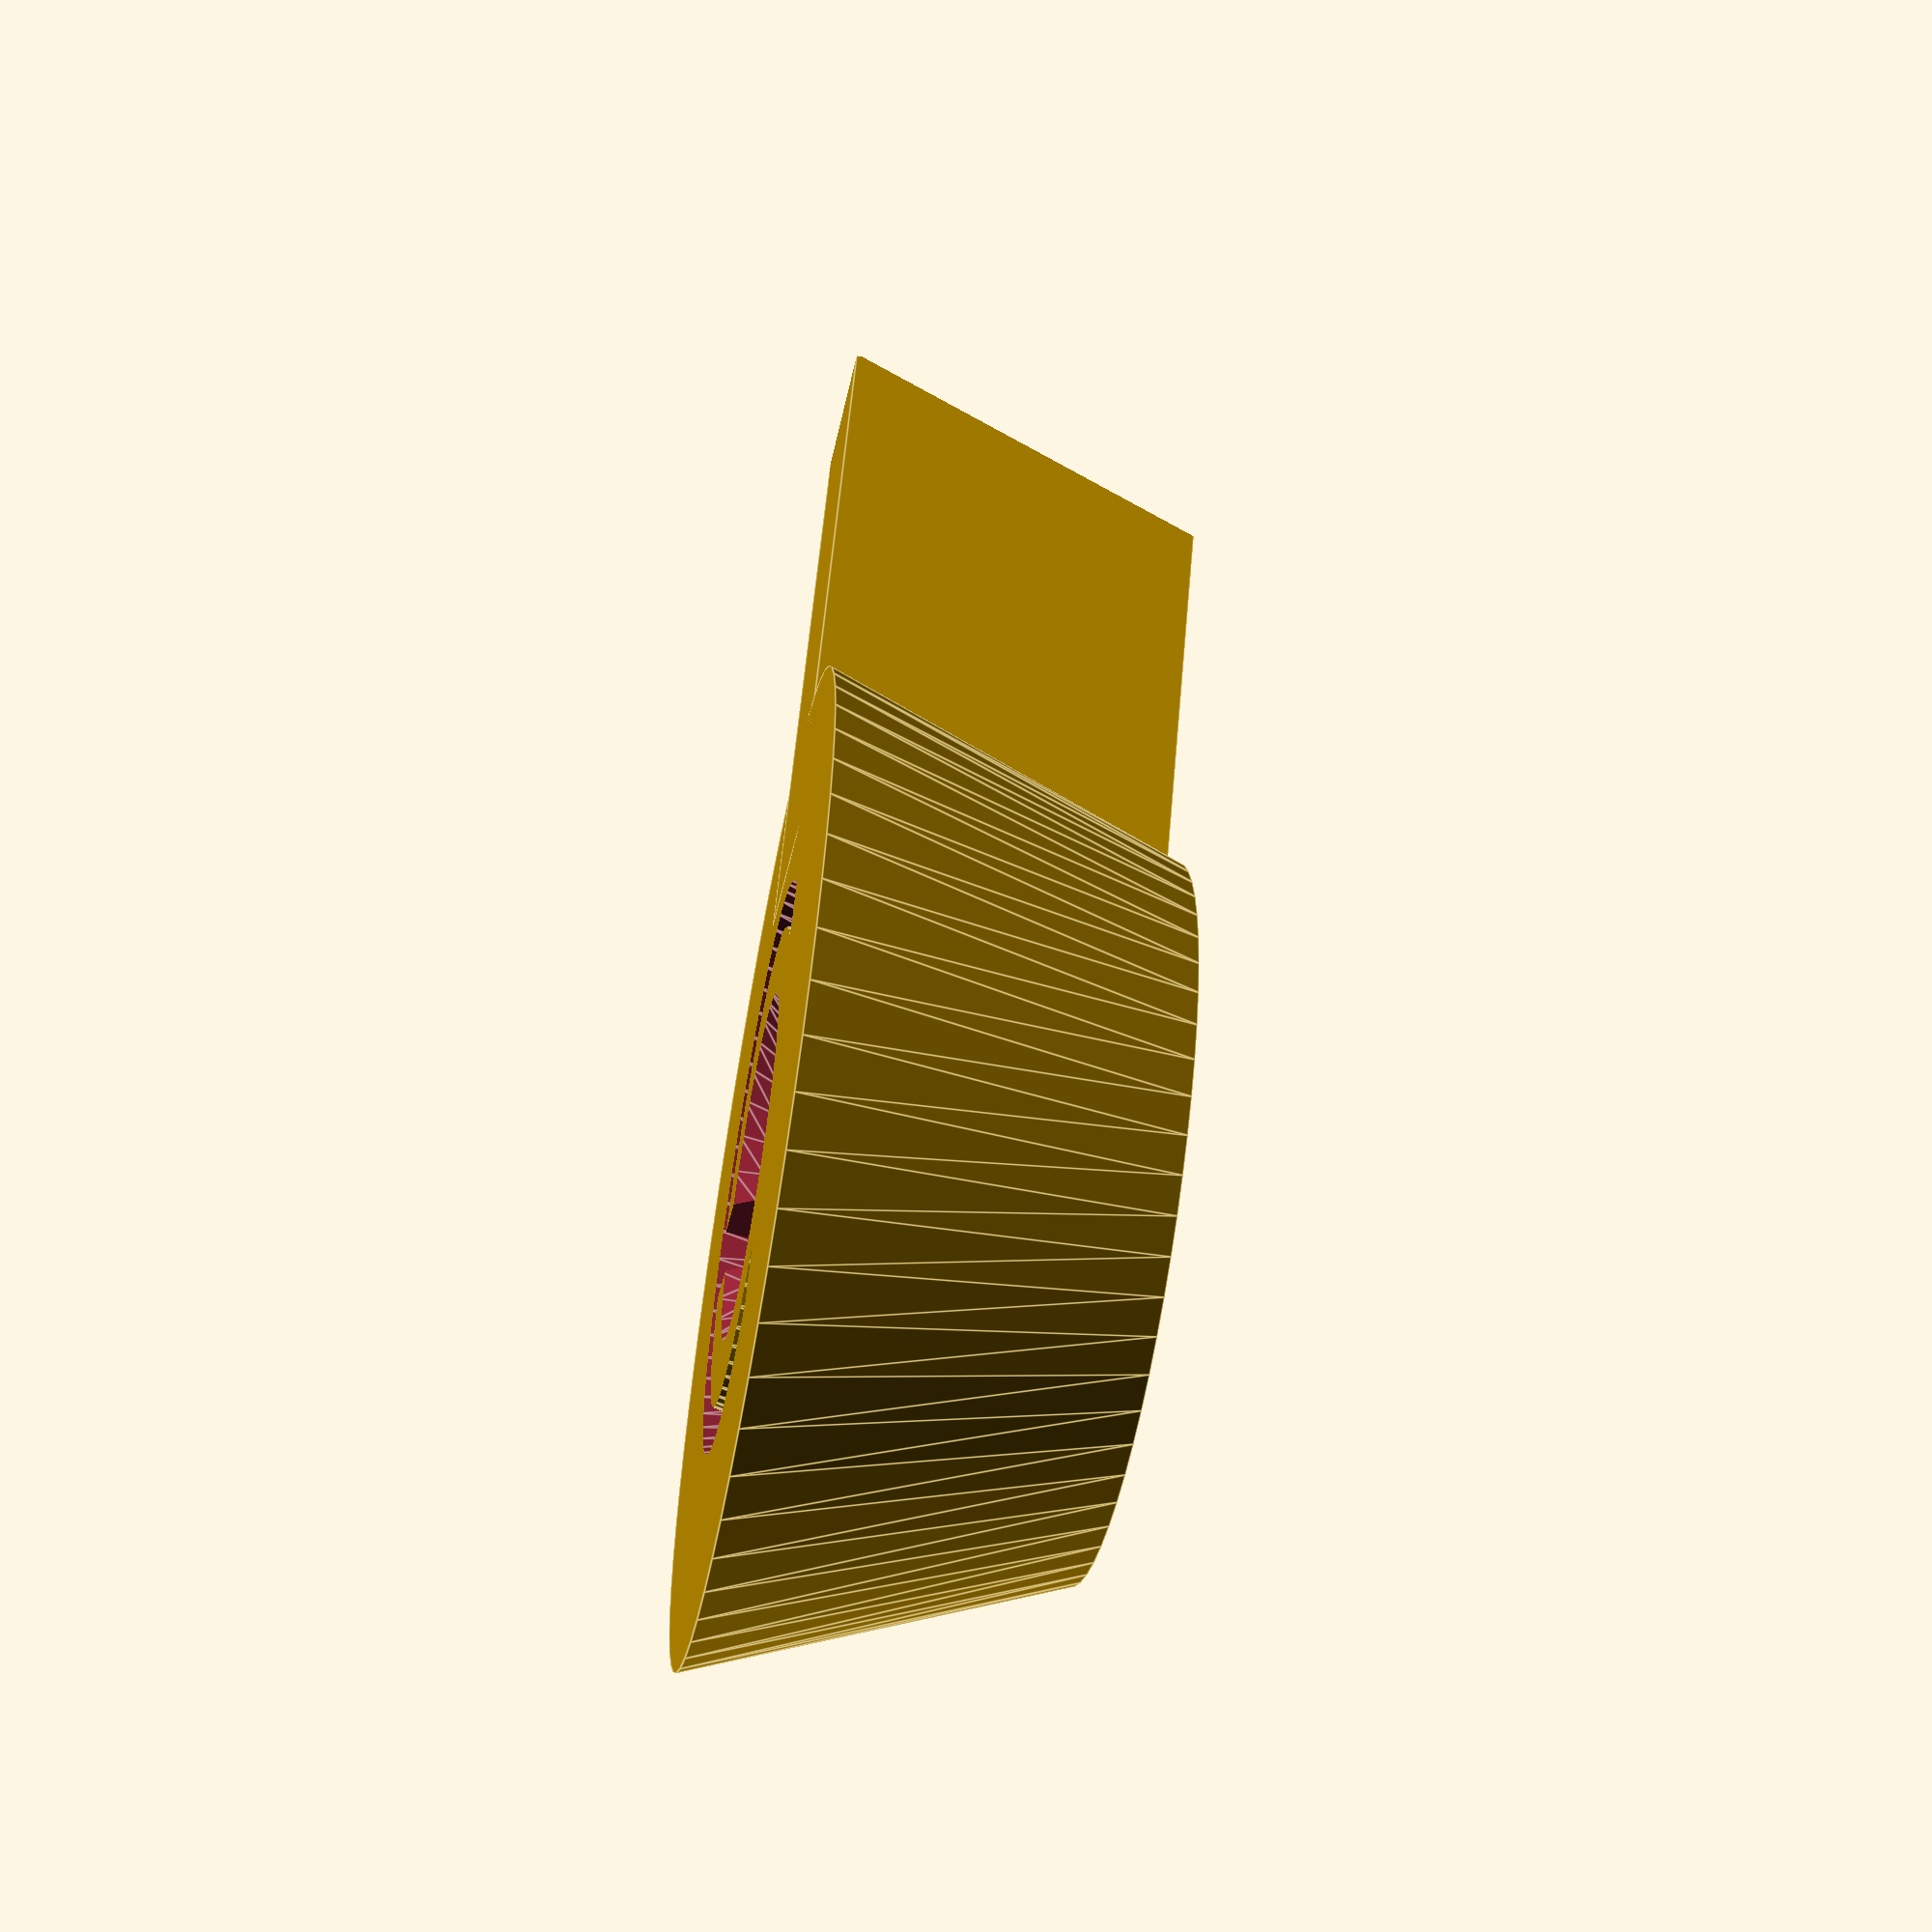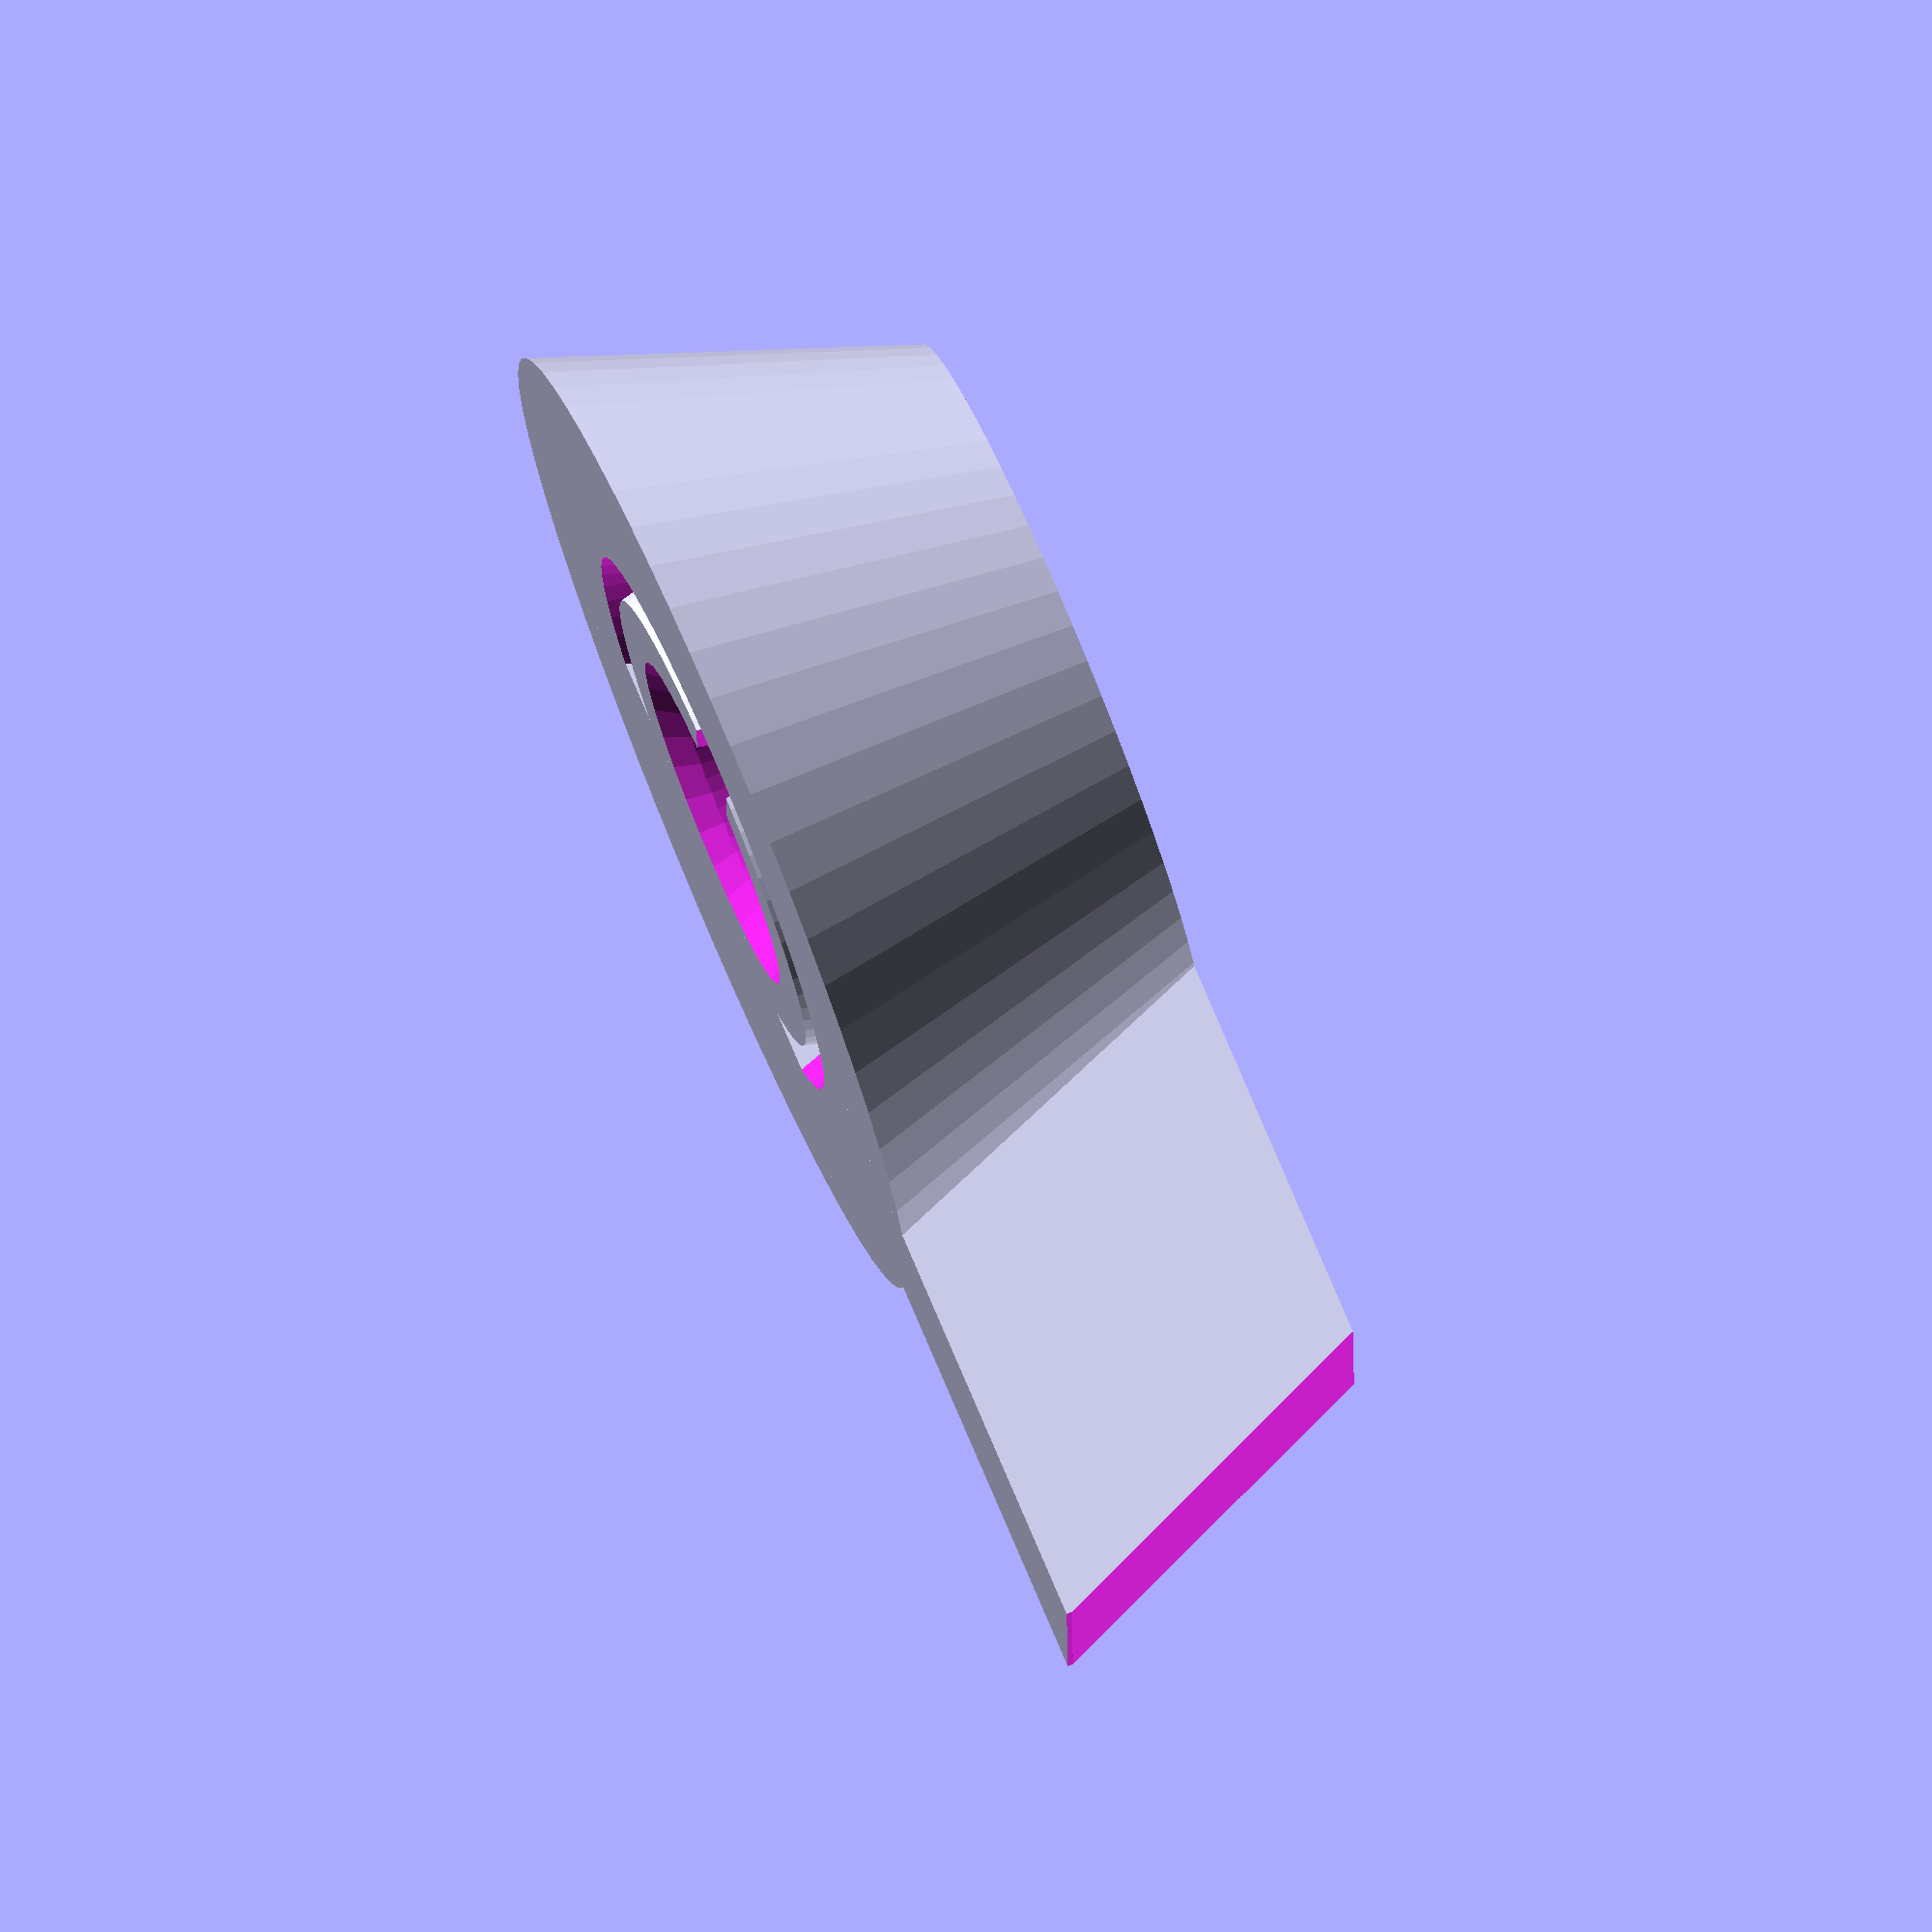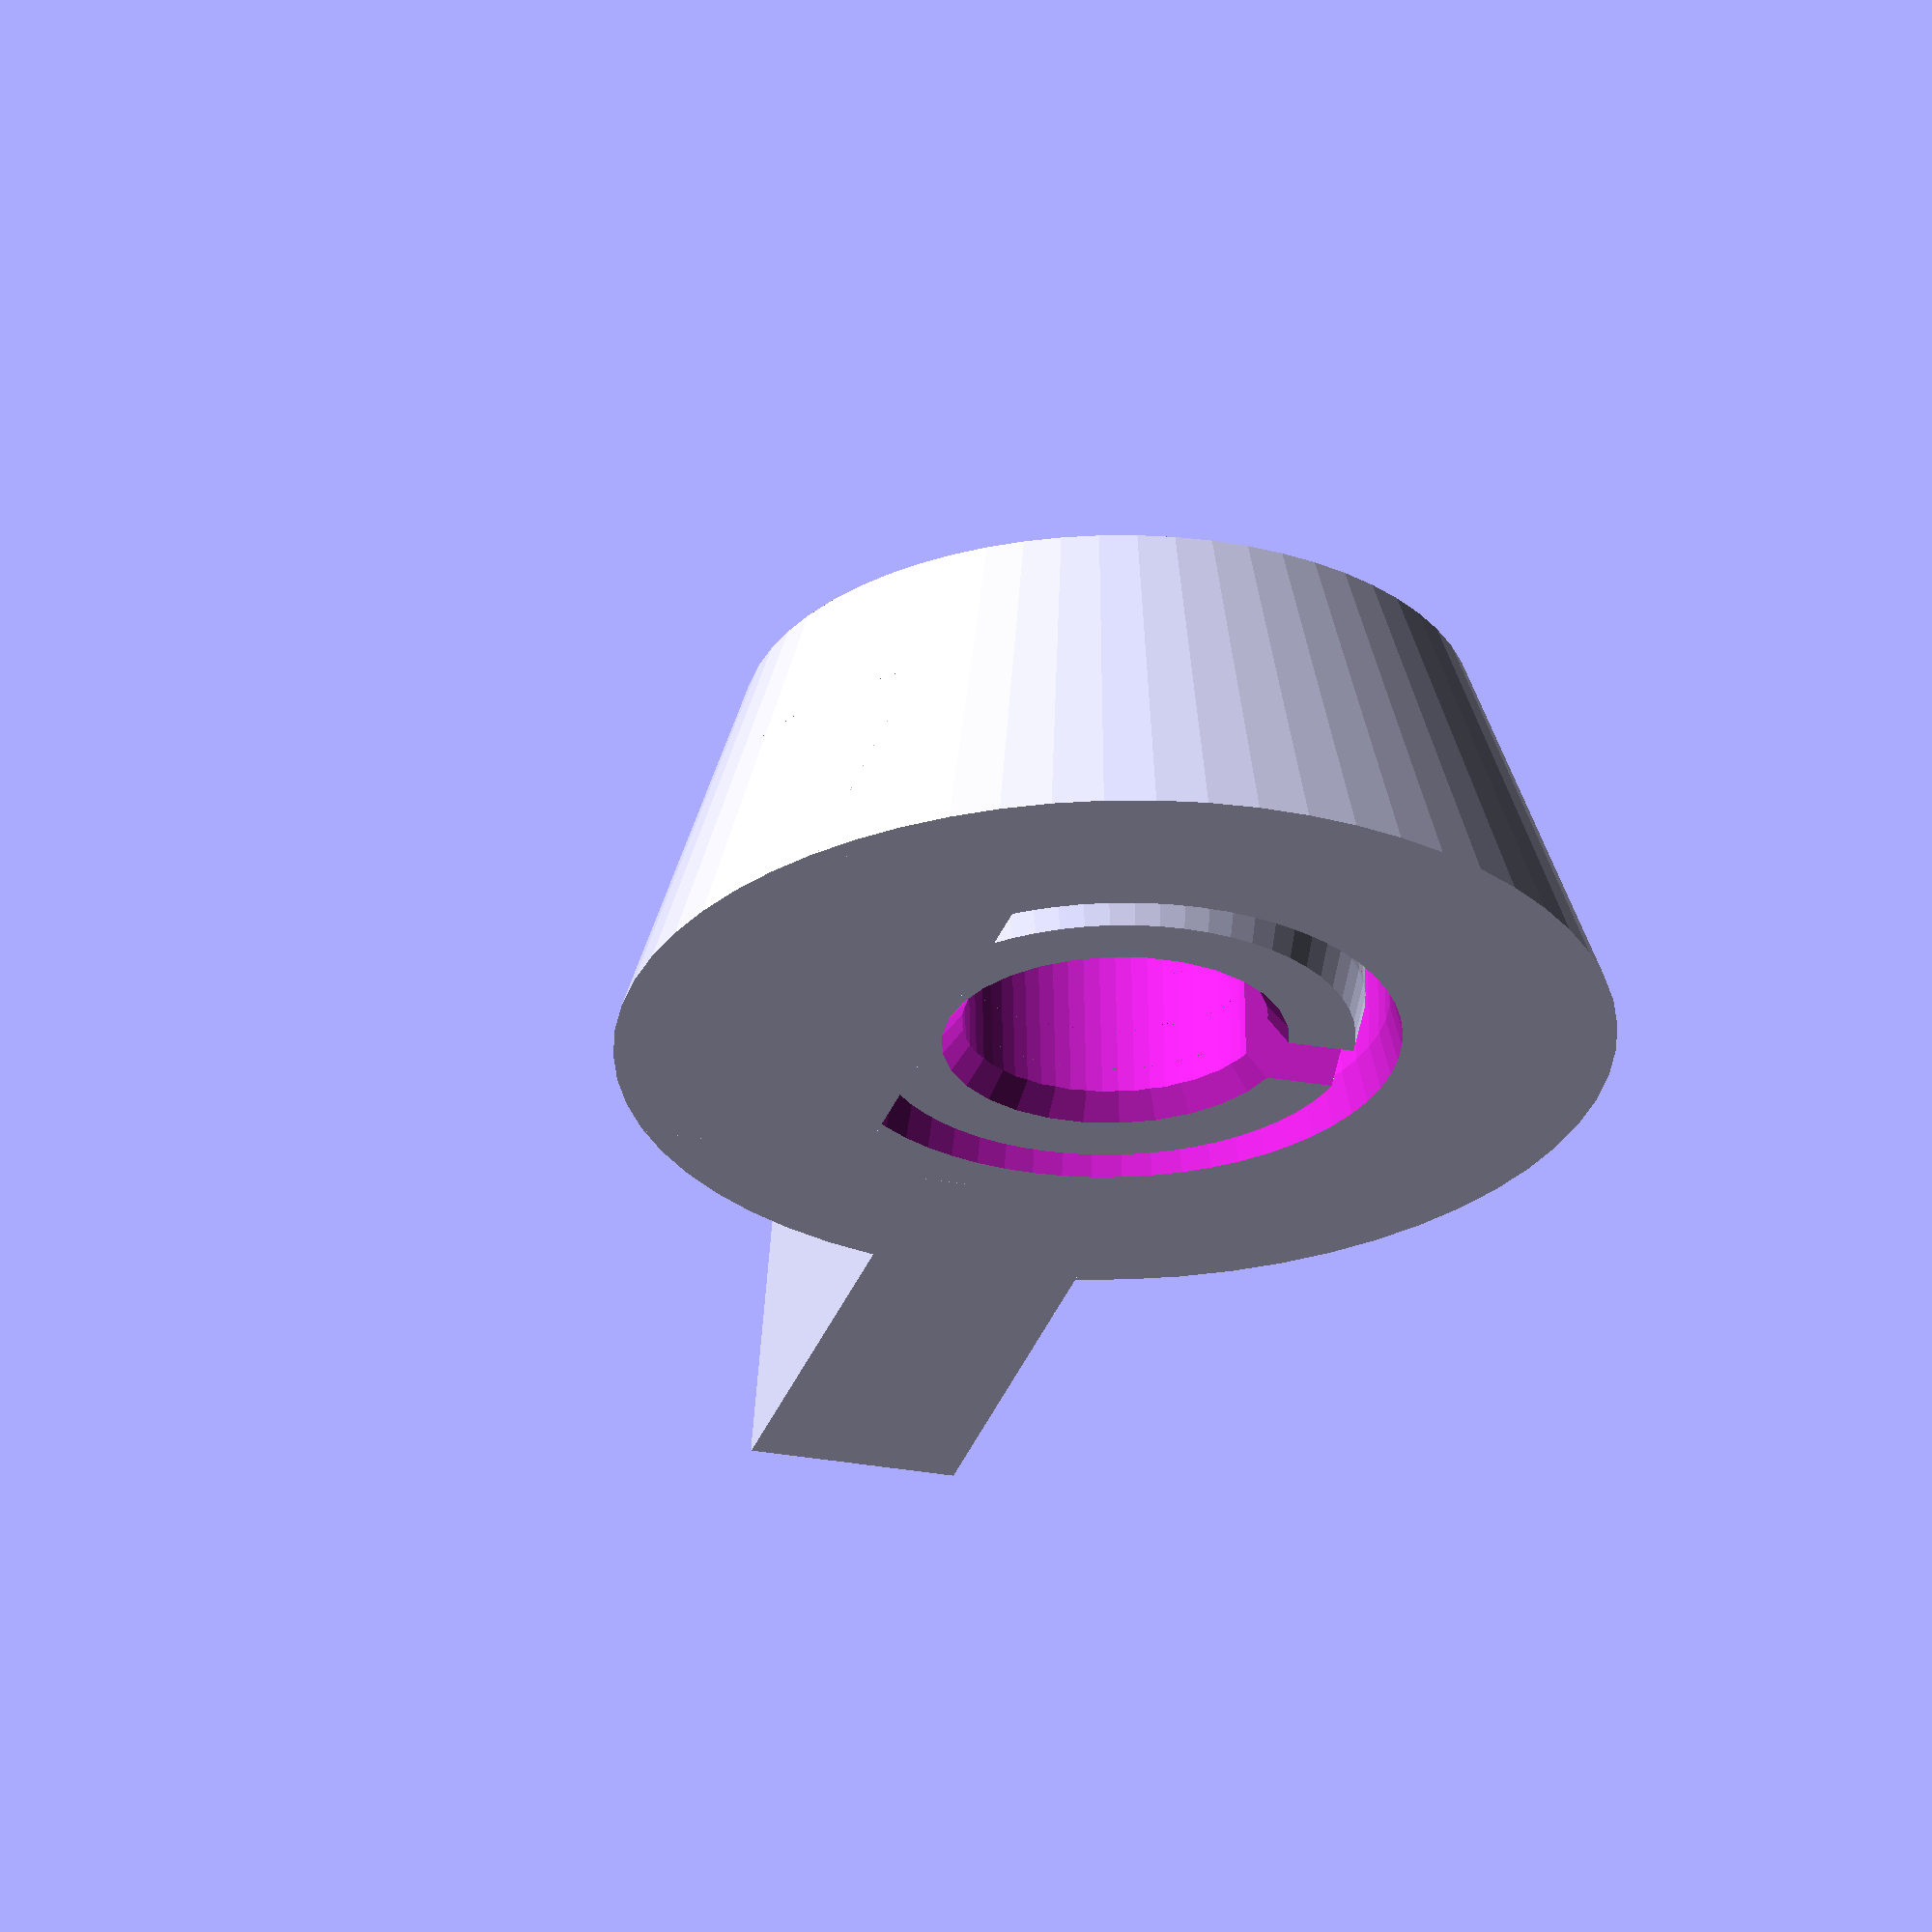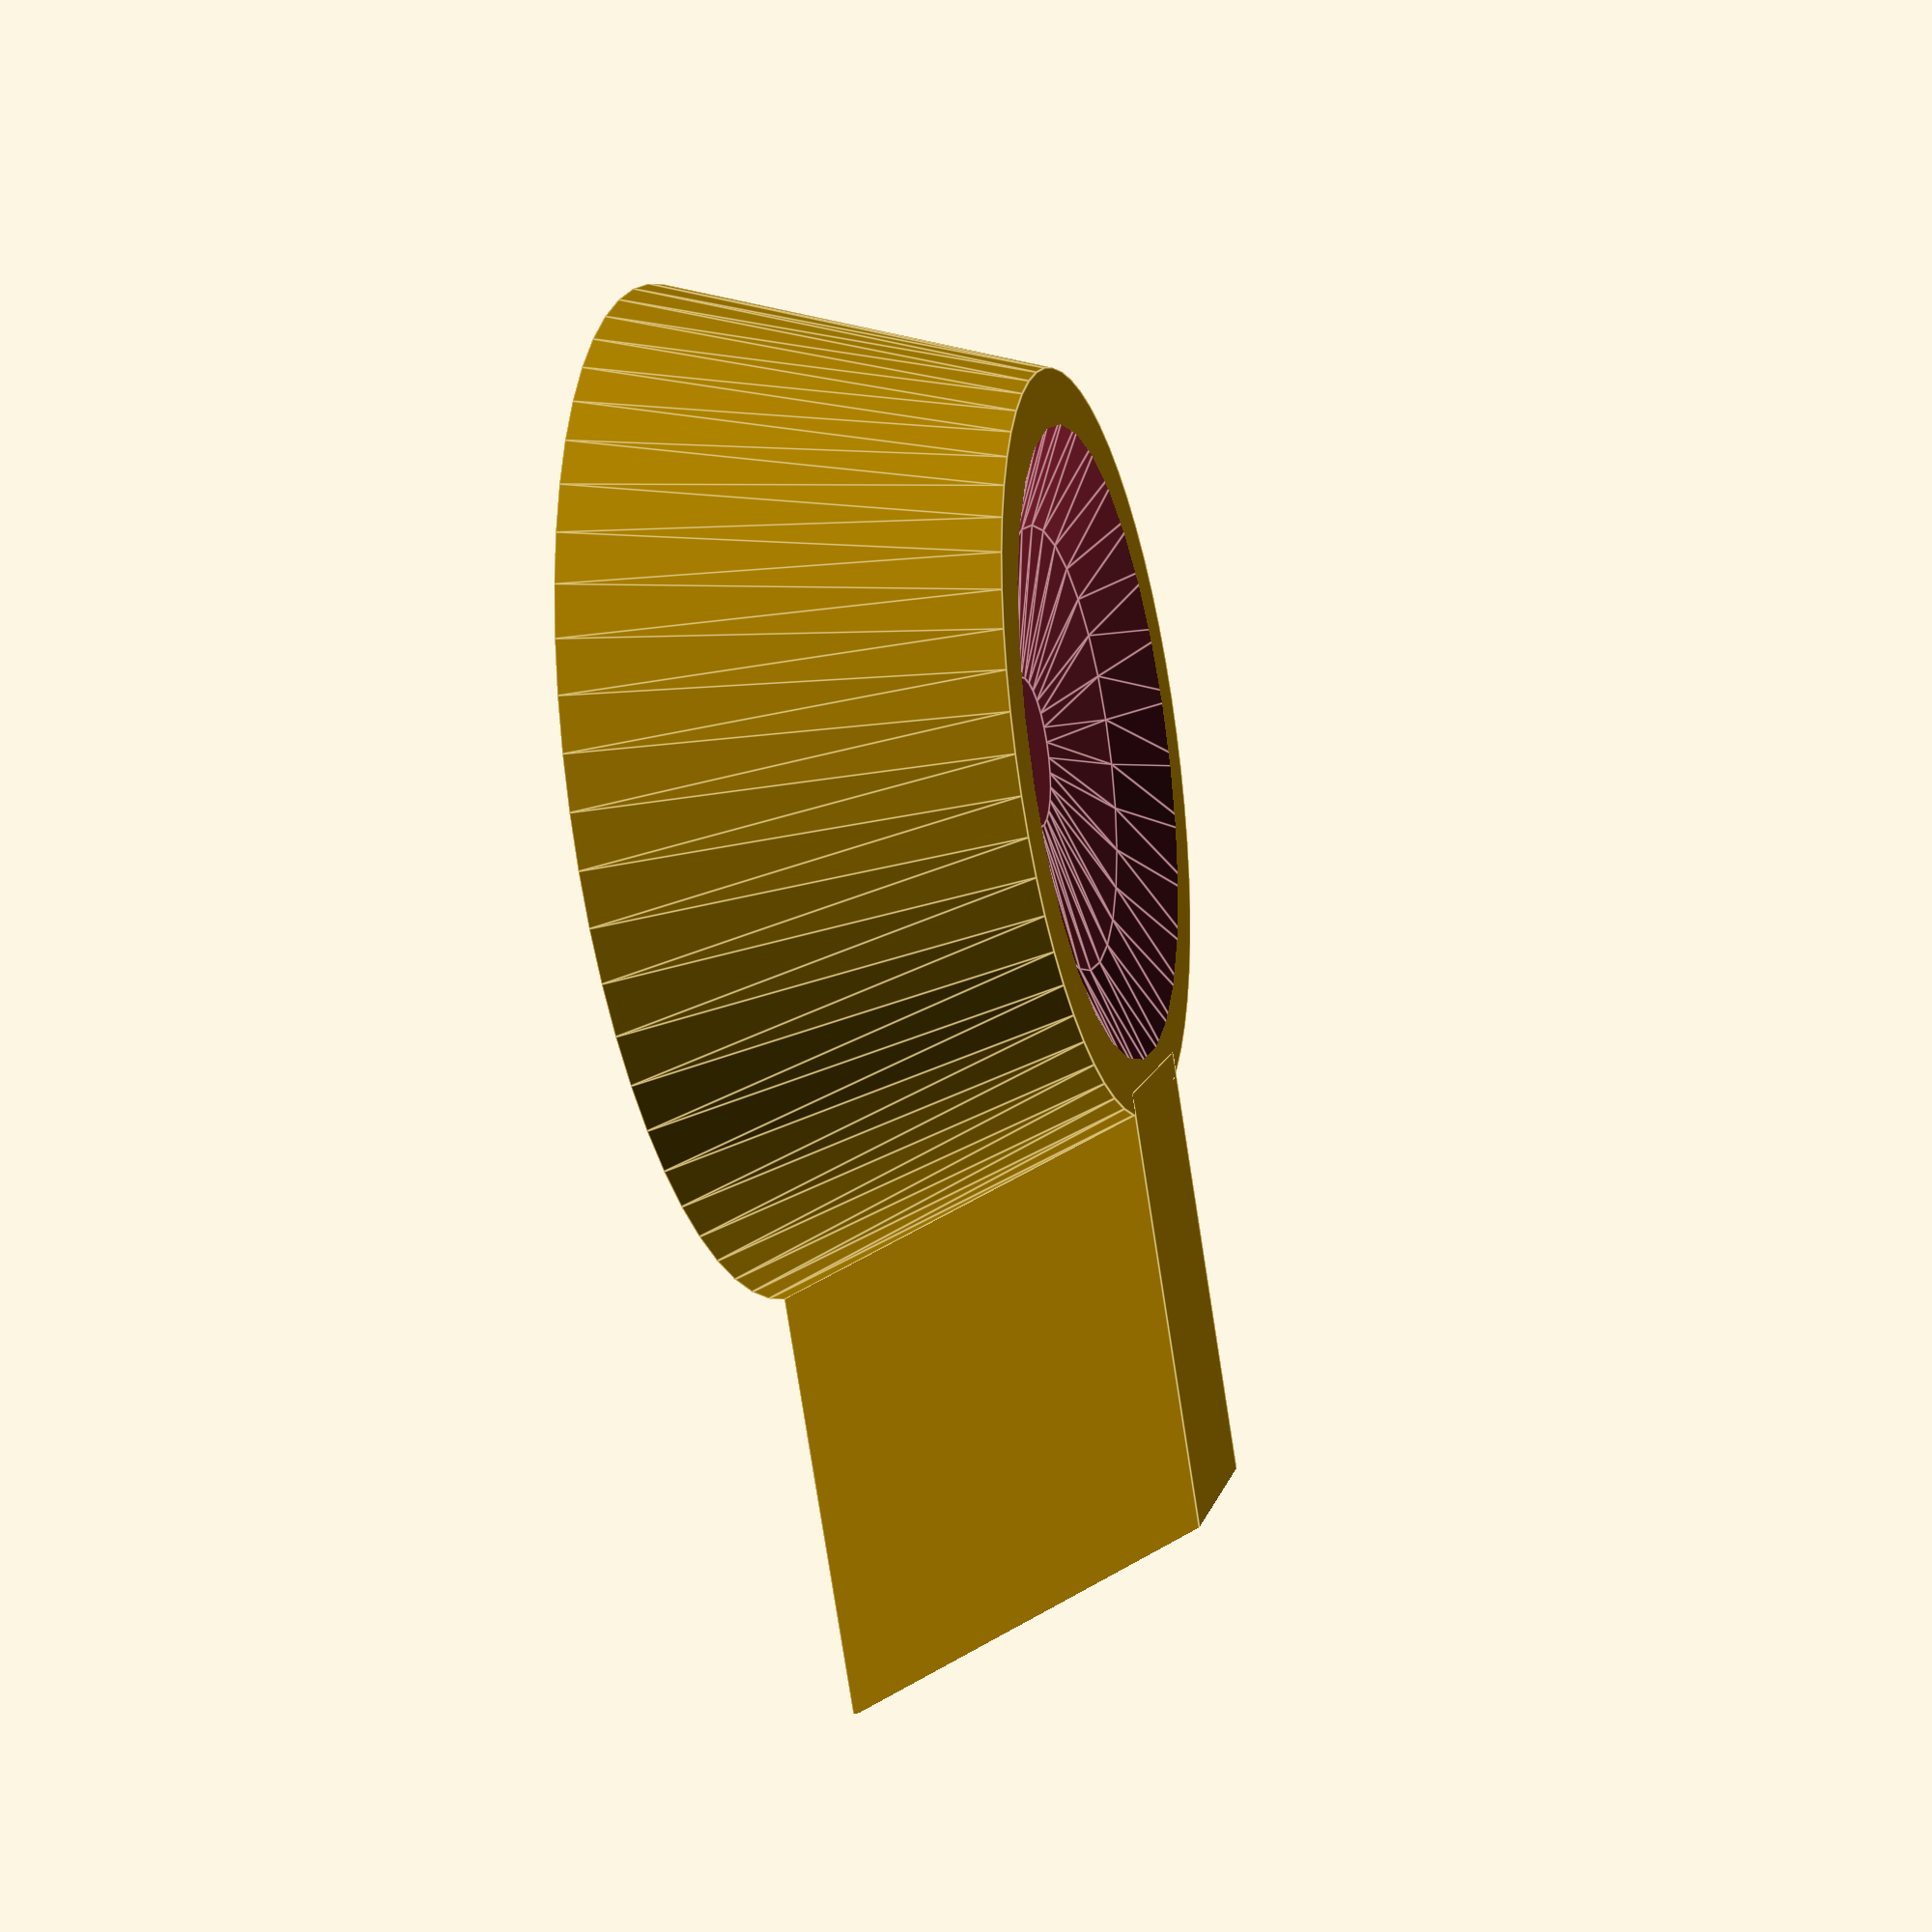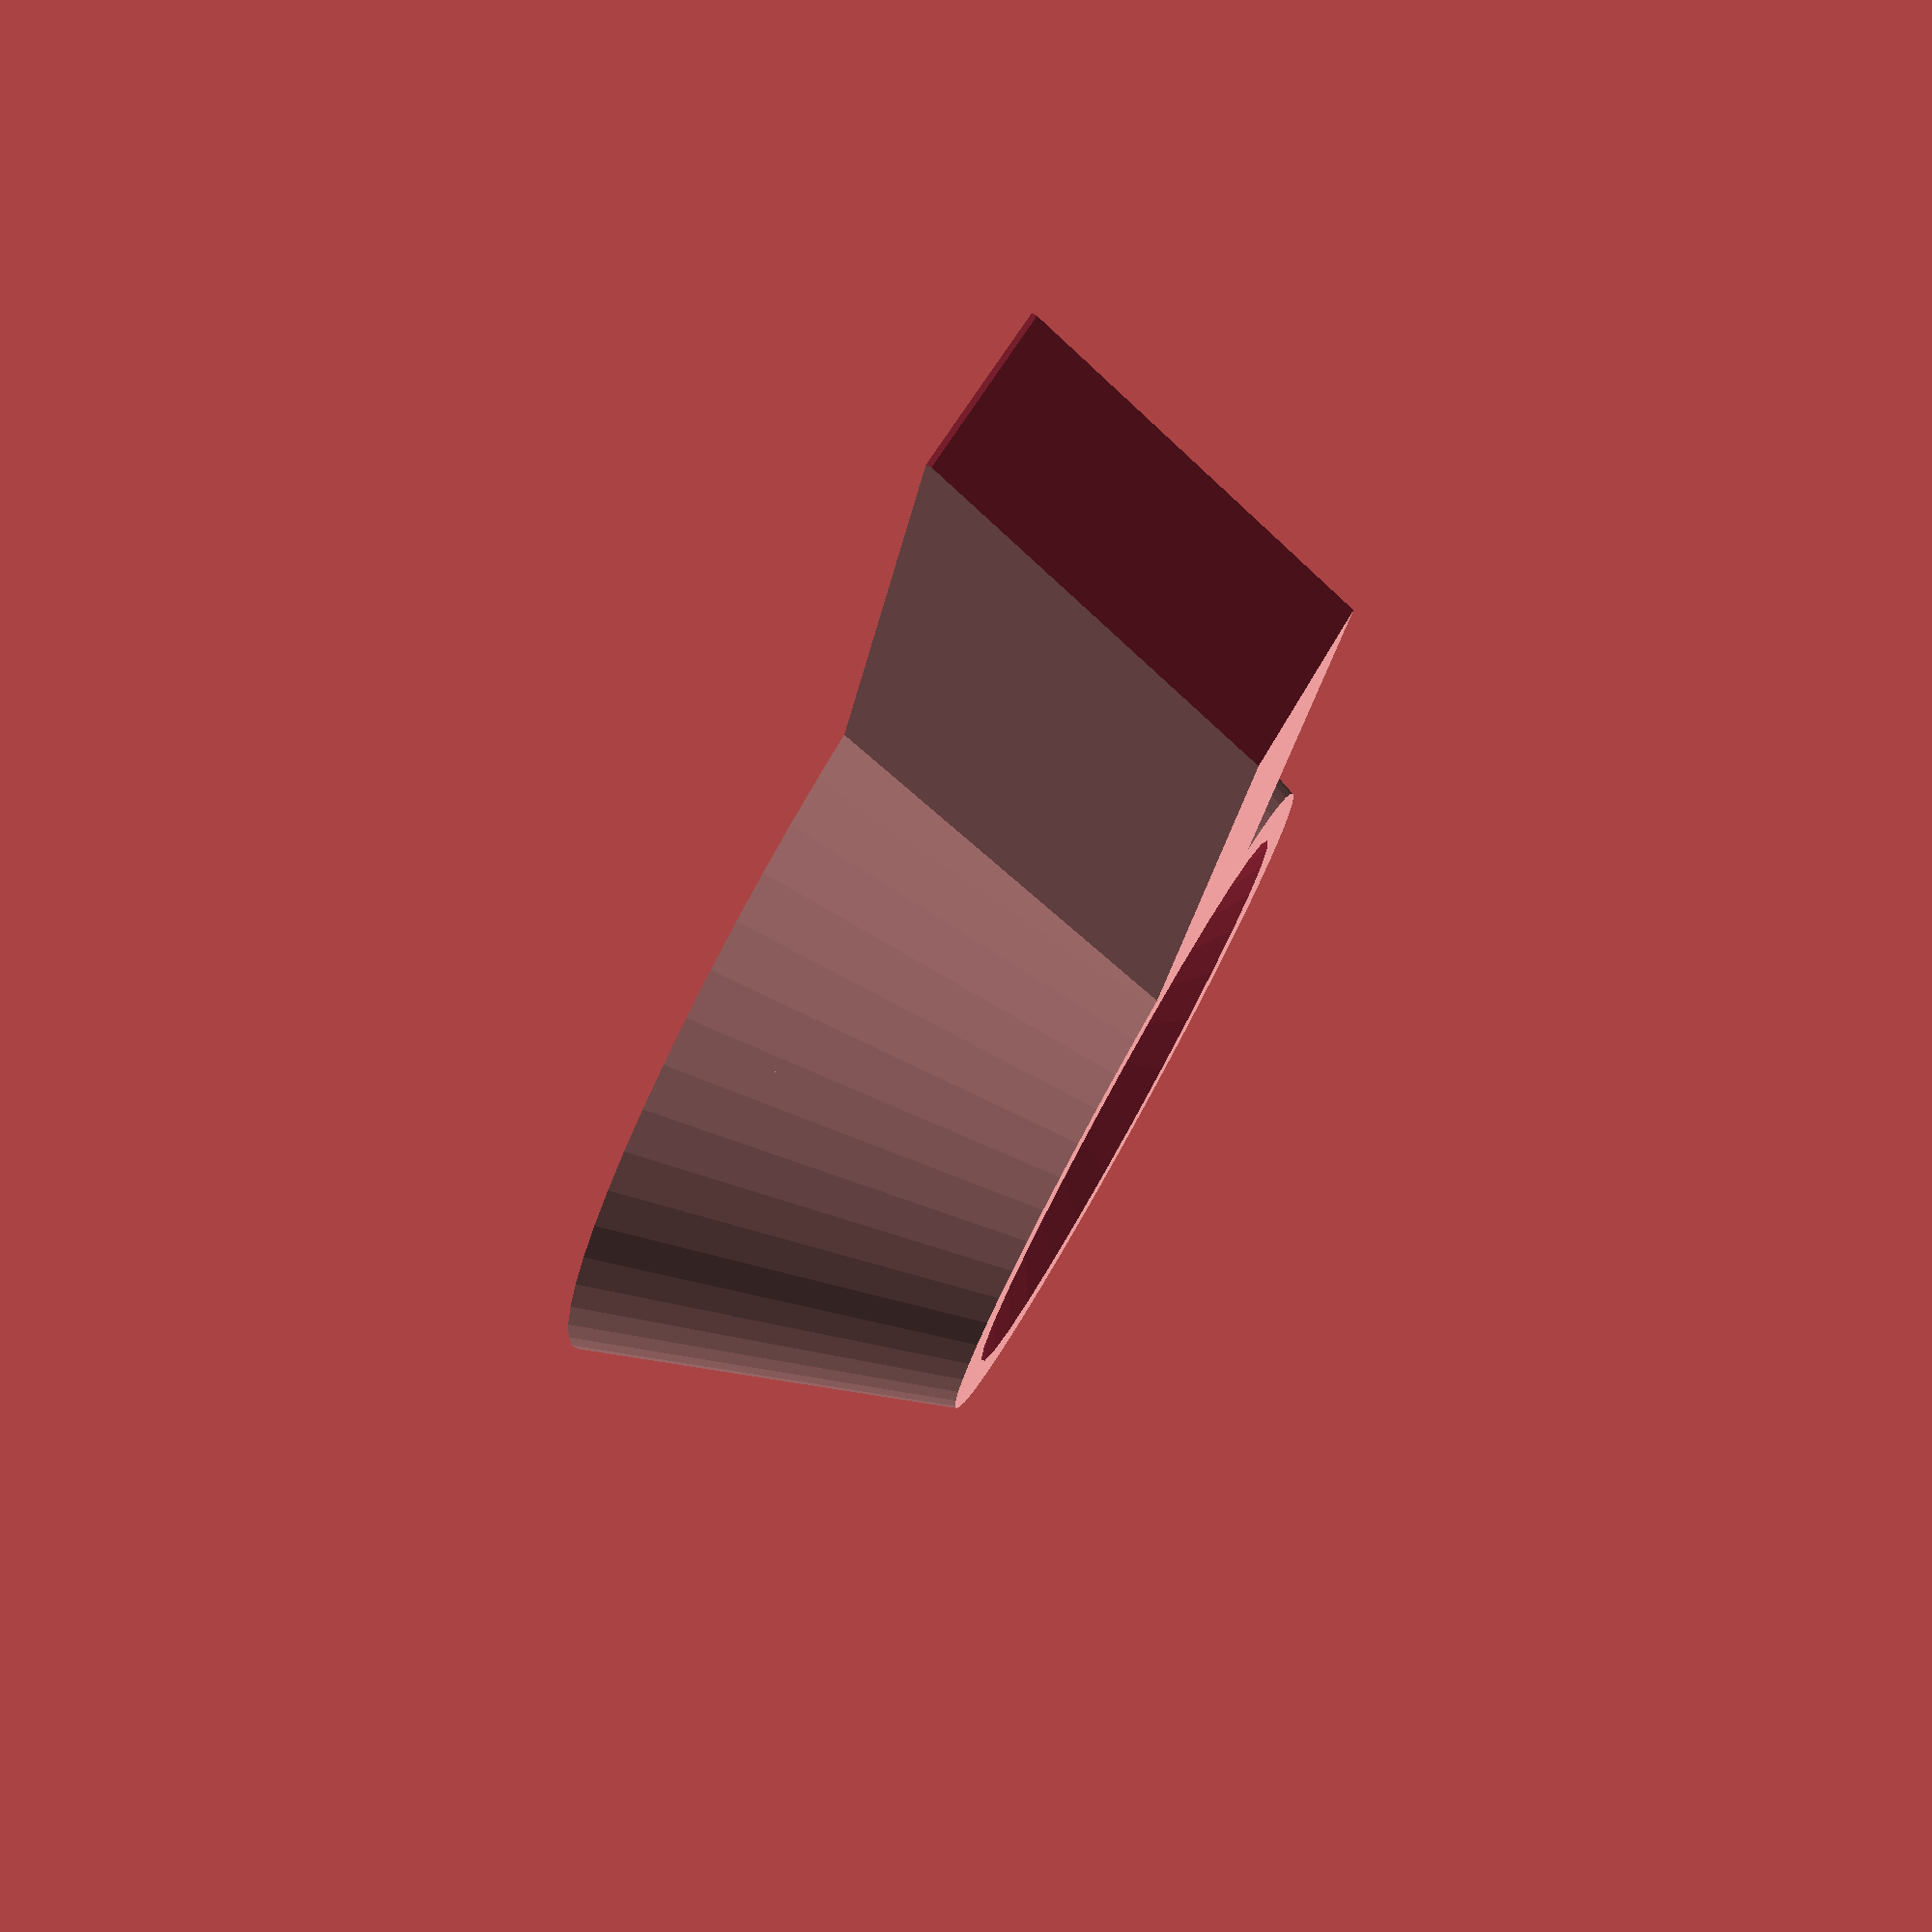
<openscad>
// PRUSA iteration3
// LCD Knob
// GNU GPL v3
// Josef Průša <iam@josefprusa.cz> and contributors
// http://www.reprap.org/wiki/Prusa_Mendel
// http://prusamendel.org

difference () {

// main body

translate([0,0,0]) rotate(a=[0,0,0]) cylinder(h = 7.5, r1=10, r=7.25, $fn=60);

translate([0,0,20]) rotate(a=[0,0,0]) sphere(14);

// knob cutout
translate([0,0,-0.1]) rotate(a=[0,0,0]) cylinder(h = 4.6, d=6.1, $fn=60);
    
translate([0,0,-0.1]) rotate(a=[0,0,0]) cylinder(h = 0.6, d1=7.1, d2=6.1 , $fn=30); 
    
translate([0,0.75,-0.1]) rotate(a=[0,0,-90]) cube([1.5,5.3,4.6]);

// first layer correction
union () {

difference (){    
translate([0,0,-0.1]) rotate(a=[0,0,0]) cylinder(h = 2,d1= 11.5, d2=10.5, $fn=60);
translate([0,0,-0.15]) rotate(a=[0,0,0]) cylinder(h = 2,d1= 9.5, d2=10.5, $fn=60);
translate([0,0,1]) rotate(a=[0,0,0]) cylinder(h = 2,d= 13, $fn=30);
    translate([-13.5,-6,-0.1]) rotate(a=[0,0,0]) cube([10,12,4.6]);
}
}      
    

difference () {

translate([0,0,-0.1]) rotate(a=[0,0,0]) cylinder(h = 4.6, d=11, $fn=60);
translate([0,0,-0.1]) rotate(a=[0,0,0]) cylinder(h = 4.6, d= 10, $fn=60);
translate([-13.5,-6,-0.1]) rotate(a=[0,0,0]) cube([10,12,4.6]);
    
    }    
    
    
    
    }

// handle
 
difference () {

translate([-2.1,6.5,0]) rotate(a=[0,0,0]) cube([4.2,12,7.5]);
translate([-2.5,15,7.7]) rotate(a=[-67,0,0]) cube([5.5,11,7.5]);
translate([-2.2,18.22,-0.1]) rotate(a=[0,0,0]) cube([4.4,12,0.21]);    
    
}


</openscad>
<views>
elev=57.8 azim=330.7 roll=259.5 proj=p view=edges
elev=103.6 azim=90.8 roll=292.8 proj=o view=wireframe
elev=298.5 azim=163.3 roll=178.8 proj=o view=wireframe
elev=205.3 azim=325.4 roll=254.1 proj=p view=edges
elev=101.8 azim=203.0 roll=240.8 proj=p view=solid
</views>
